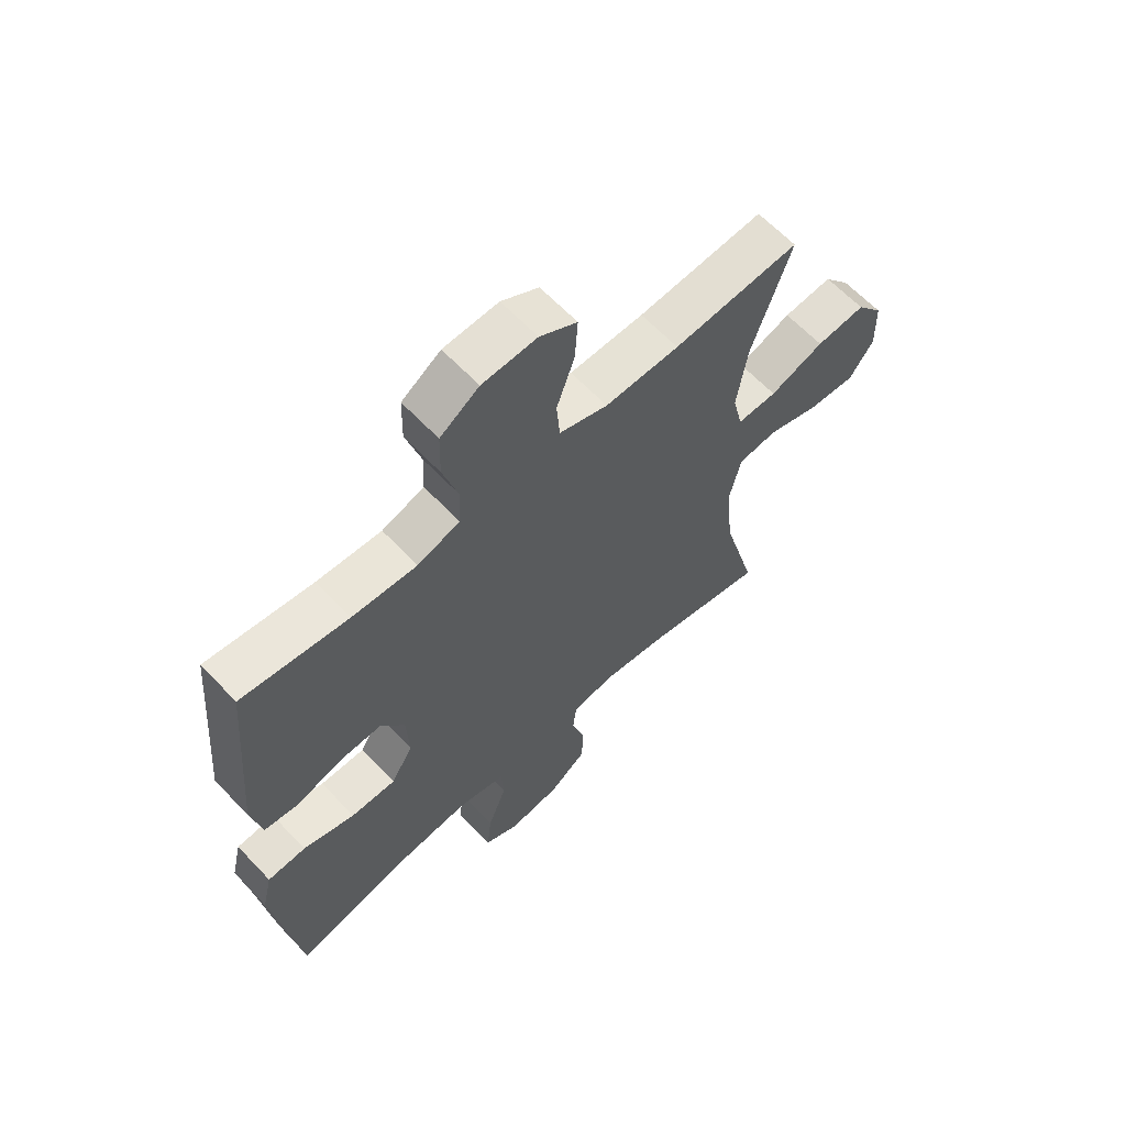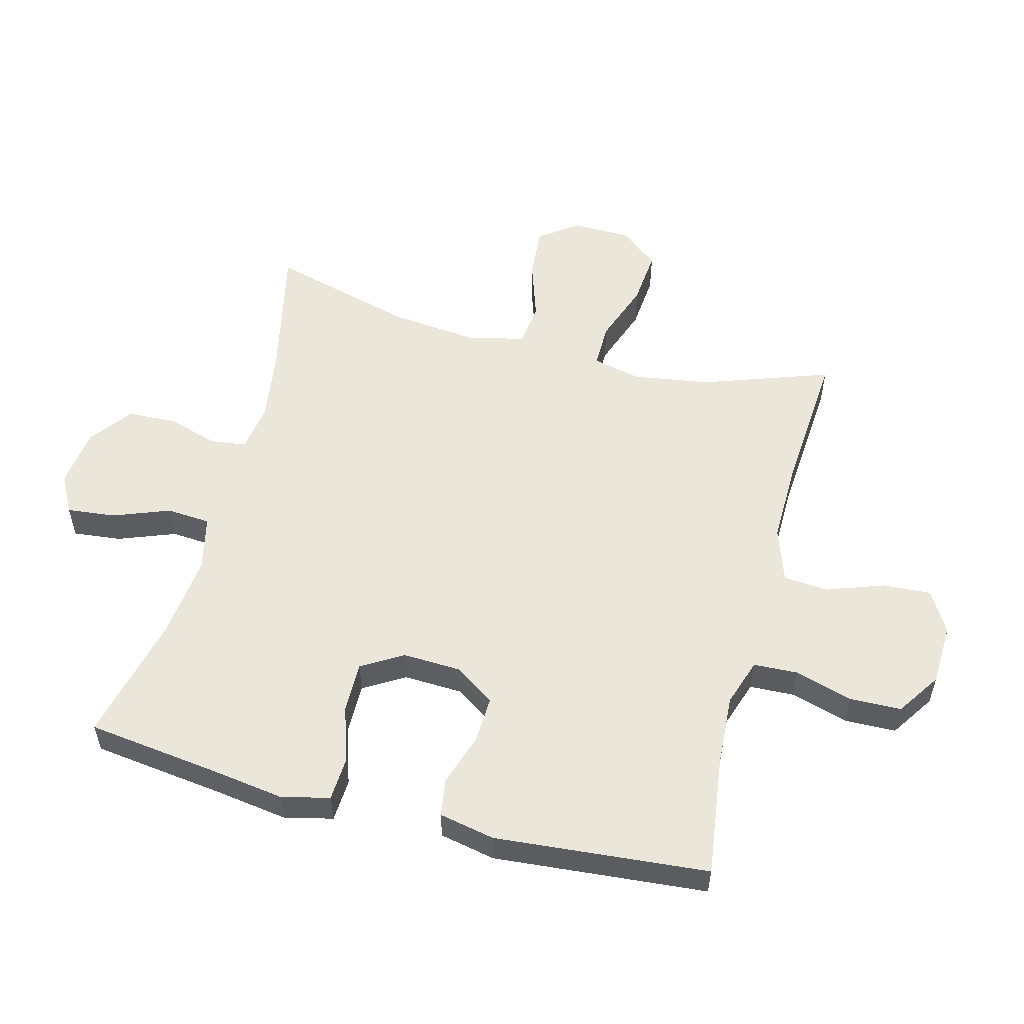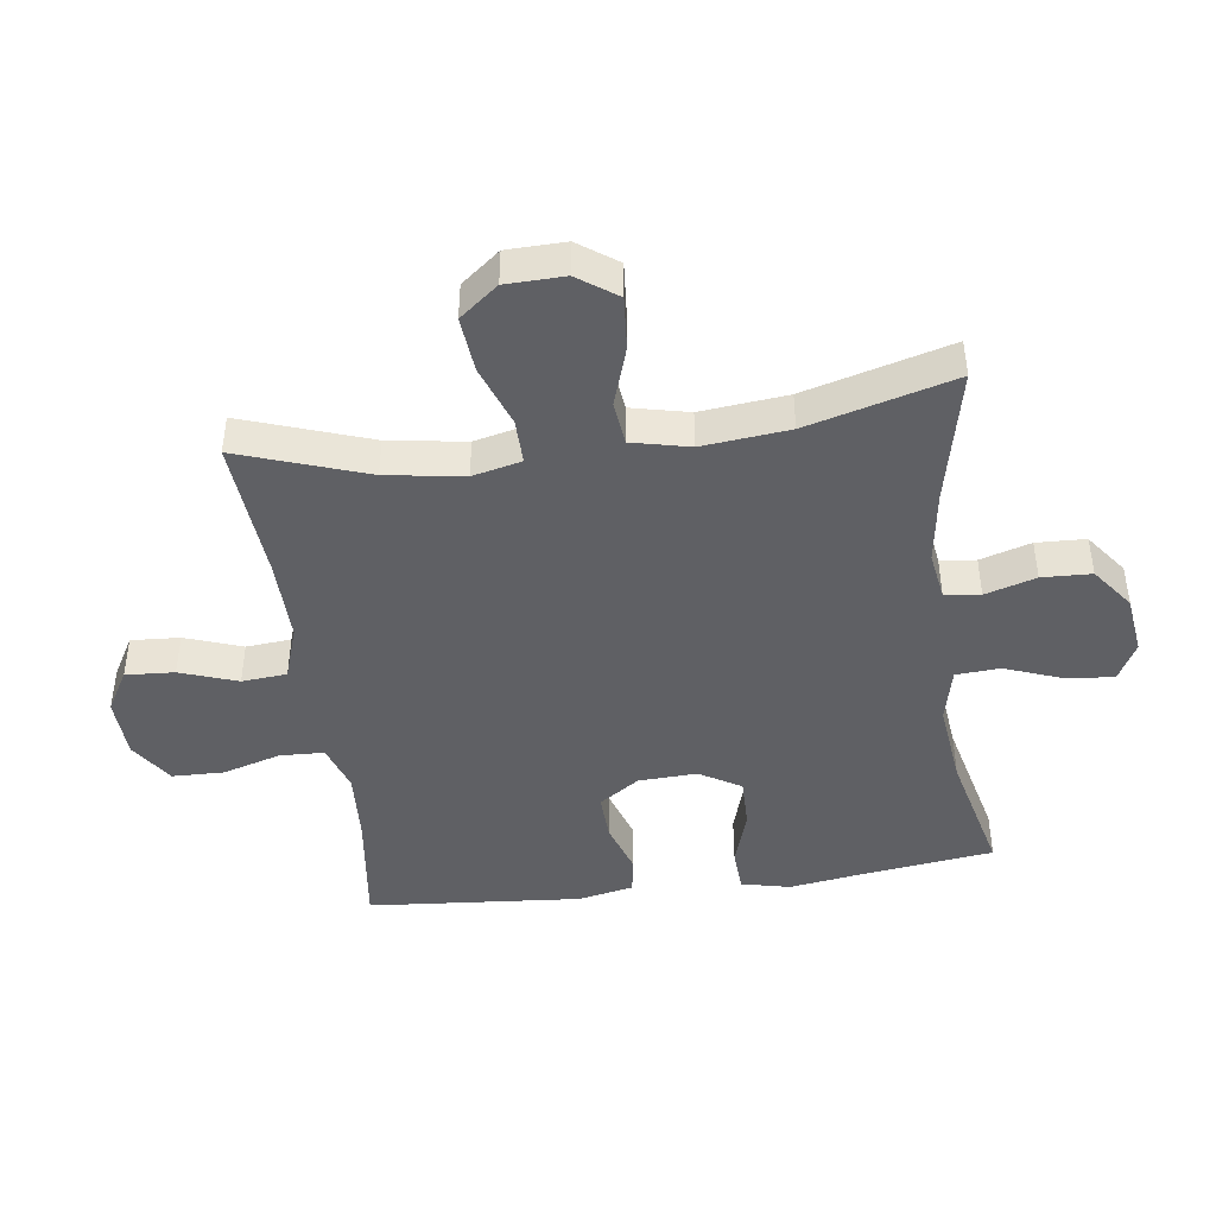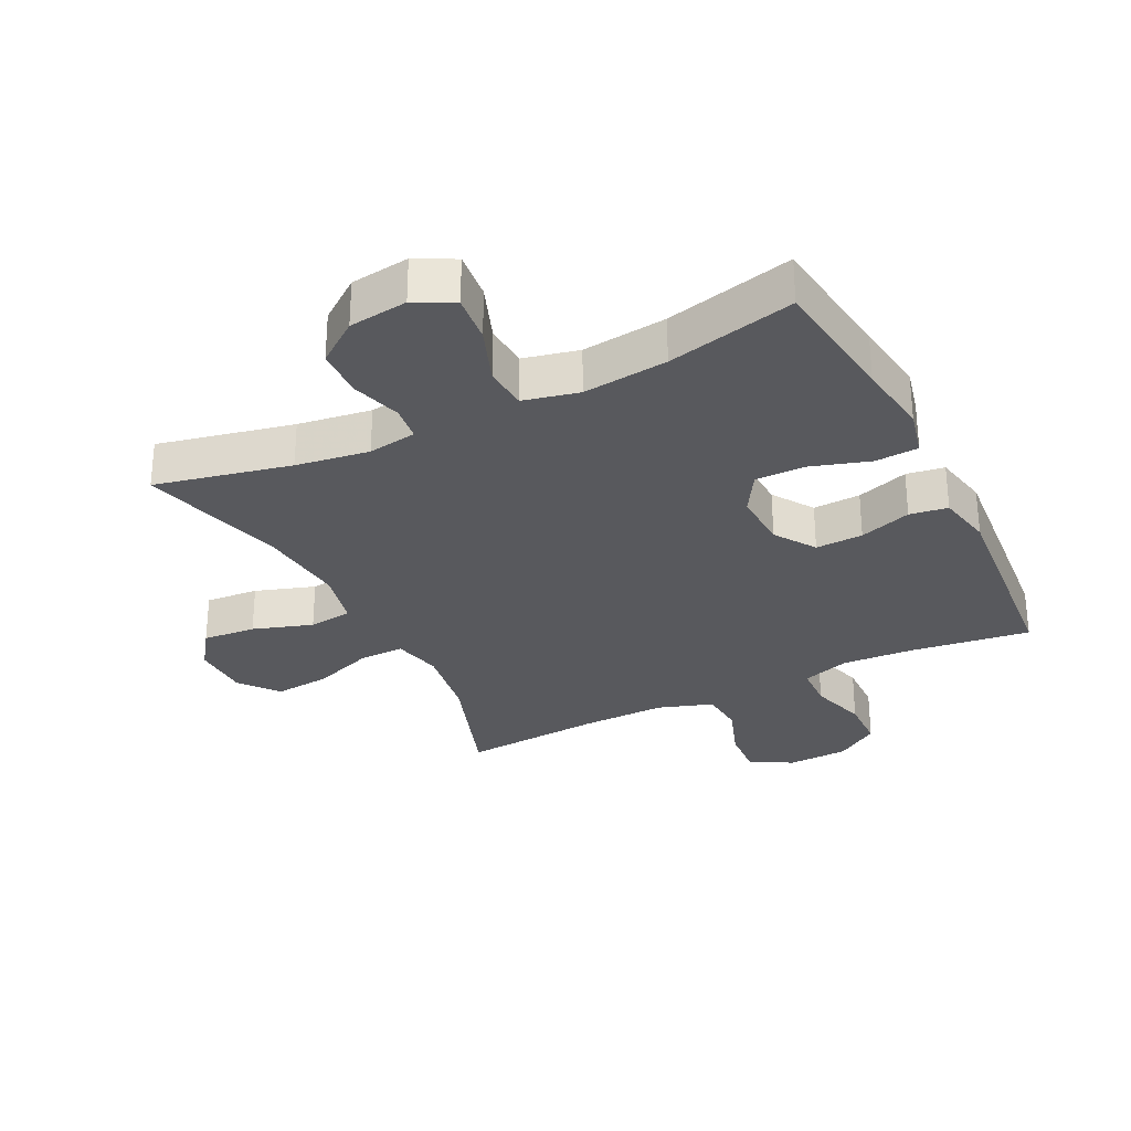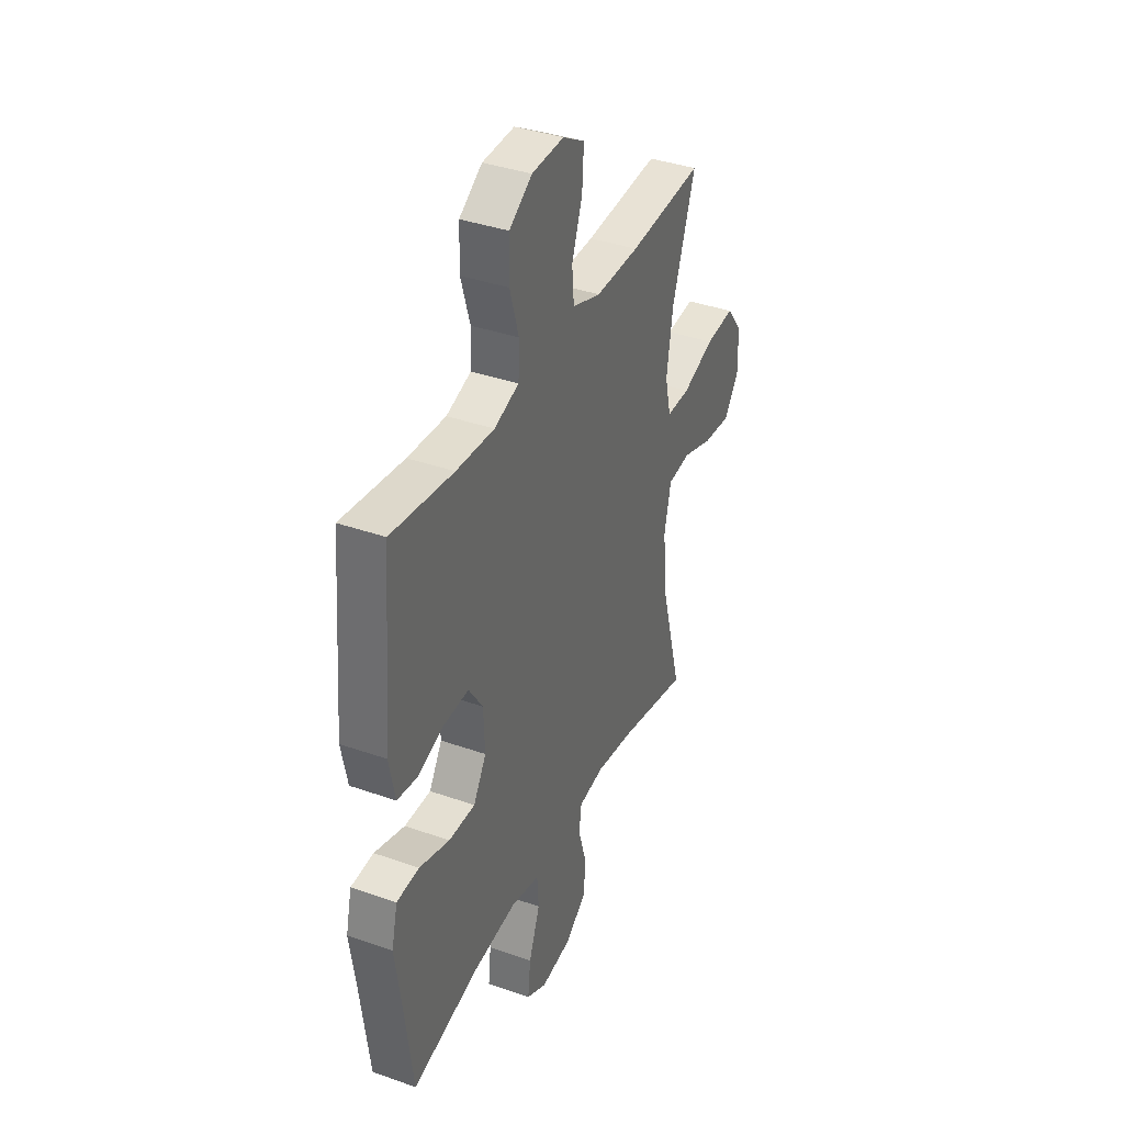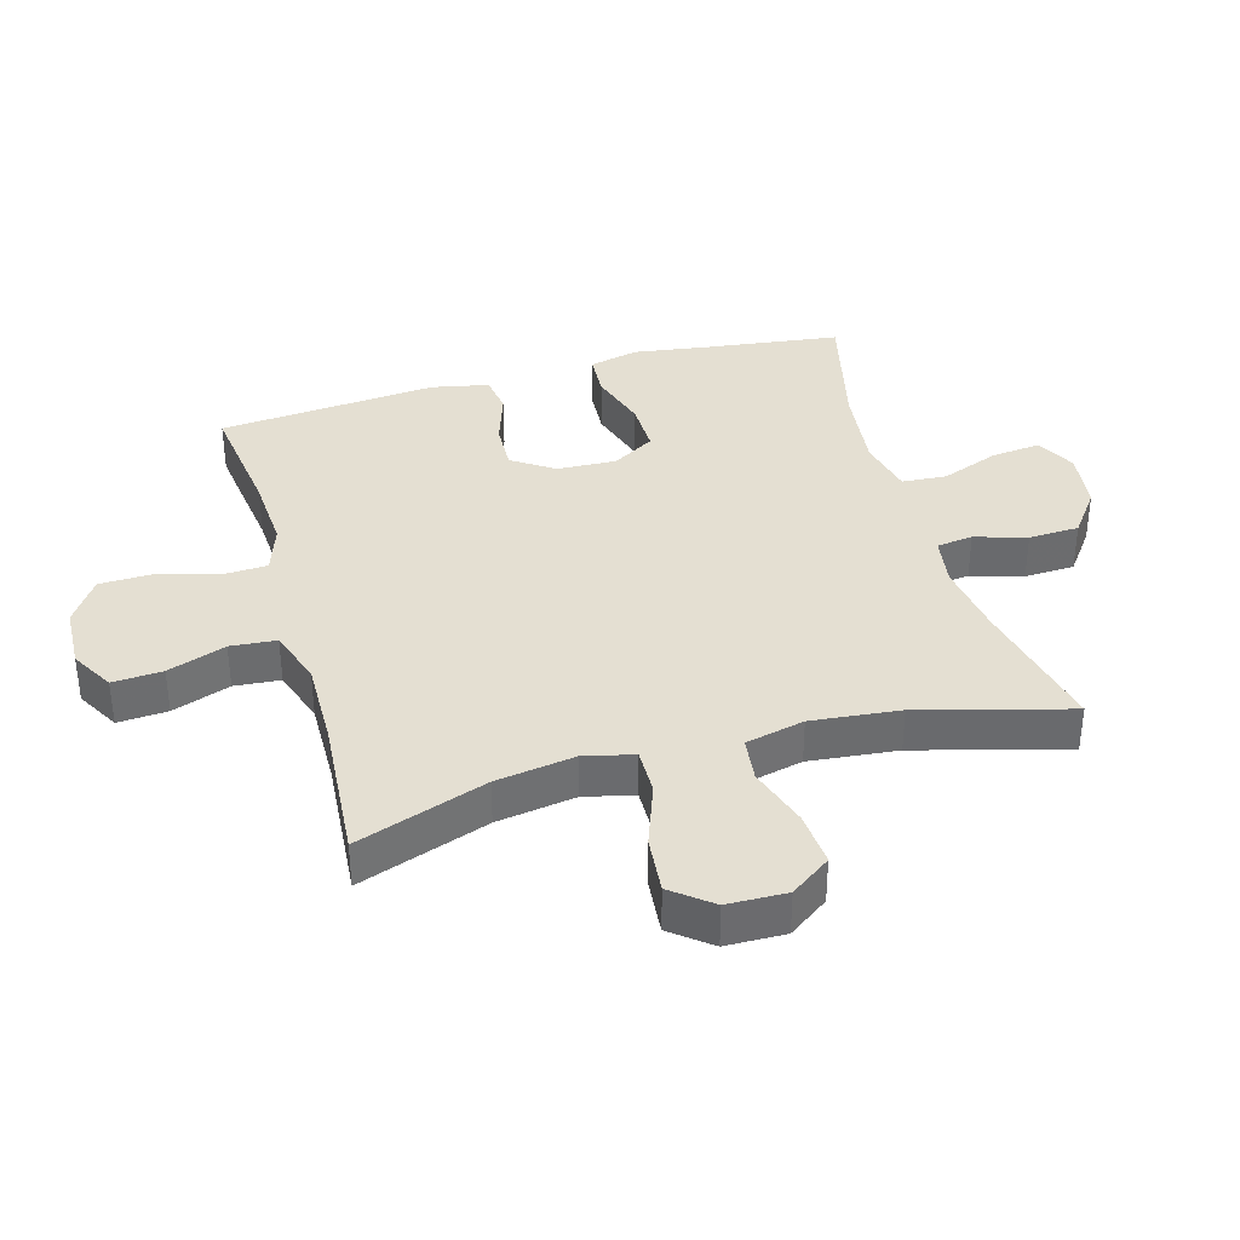
<metadata>
{"format":"obj","ext":"obj","renderer":"f3d","projection":"perspective","resolution":1024,"background":"white","views":[{"elev":63.0,"azim":-43.3,"up":"+Z"},{"elev":54.9,"azim":-75.4,"up":"+Y"},{"elev":-44.1,"azim":97.8,"up":"+Y"},{"elev":-29.8,"azim":-153.5,"up":"+Y"},{"elev":37.7,"azim":-65.8,"up":"+Z"},{"elev":36.9,"azim":74.2,"up":"+Y"}]}
</metadata>
<code>
v -0.5 0.07 -0.5
v -0.527 0.07 -0.291
v -0.544 0.07 -0.175
v -0.526 0.07 -0.099
v -0.458 0.07 -0.095
v -0.366 0.07 -0.124
v -0.286 0.07 -0.125
v -0.247 0.07 -0.06
v -0.251 0.07 0.032
v -0.294 0.07 0.096
v -0.369 0.07 0.093
v -0.451 0.07 0.066
v -0.511 0.07 0.075
v -0.529 0.07 0.163
v -0.5 0.07 0.5
v -0.312 0.07 0.475
v -0.197 0.07 0.468
v -0.122 0.07 0.493
v -0.119 0.07 0.563
v -0.146 0.07 0.654
v -0.144 0.07 0.736
v -0.075 0.07 0.782
v 0.022 0.07 0.786
v 0.088 0.07 0.748
v 0.083 0.07 0.671
v 0.051 0.07 0.581
v 0.057 0.07 0.51
v 0.143 0.07 0.481
v 0.275 0.07 0.483
v 0.5 0.07 0.5
v 0.43 0.07 0.299
v 0.411 0.07 0.177
v 0.429 0.07 0.1
v 0.5 0.07 0.101
v 0.597 0.07 0.136
v 0.685 0.07 0.144
v 0.733 0.07 0.083
v 0.735 0.07 -0.009
v 0.691 0.07 -0.071
v 0.607 0.07 -0.064
v 0.513 0.07 -0.033
v 0.444 0.07 -0.041
v 0.423 0.07 -0.132
v 0.437 0.07 -0.269
v 0.5 0.07 -0.5
v 0.286 0.07 -0.453
v 0.17 0.07 -0.436
v 0.093 0.07 -0.448
v 0.086 0.07 -0.504
v 0.11 0.07 -0.584
v 0.107 0.07 -0.662
v 0.04 0.07 -0.712
v -0.053 0.07 -0.724
v -0.114 0.07 -0.692
v -0.106 0.07 -0.616
v -0.072 0.07 -0.526
v -0.077 0.07 -0.457
v -0.164 0.07 -0.437
v -0.298 0.07 -0.452
v -0.5 0 -0.5
v -0.527 0 -0.291
v -0.544 0 -0.175
v -0.526 0 -0.099
v -0.458 0 -0.095
v -0.366 0 -0.124
v -0.286 0 -0.125
v -0.247 0 -0.06
v -0.251 0 0.032
v -0.294 0 0.096
v -0.369 0 0.093
v -0.451 0 0.066
v -0.511 0 0.075
v -0.529 0 0.163
v -0.5 0 0.5
v -0.312 0 0.475
v -0.197 0 0.468
v -0.122 0 0.493
v -0.119 0 0.563
v -0.146 0 0.654
v -0.144 0 0.736
v -0.075 0 0.782
v 0.022 0 0.786
v 0.088 0 0.748
v 0.083 0 0.671
v 0.051 0 0.581
v 0.057 0 0.51
v 0.143 0 0.481
v 0.275 0 0.483
v 0.5 0 0.5
v 0.43 0 0.299
v 0.411 0 0.177
v 0.429 0 0.1
v 0.5 0 0.101
v 0.597 0 0.136
v 0.685 0 0.144
v 0.733 0 0.083
v 0.735 0 -0.009
v 0.691 0 -0.071
v 0.607 0 -0.064
v 0.513 0 -0.033
v 0.444 0 -0.041
v 0.423 0 -0.132
v 0.437 0 -0.269
v 0.5 0 -0.5
v 0.286 0 -0.453
v 0.17 0 -0.436
v 0.093 0 -0.448
v 0.086 0 -0.504
v 0.11 0 -0.584
v 0.107 0 -0.662
v 0.04 0 -0.712
v -0.053 0 -0.724
v -0.114 0 -0.692
v -0.106 0 -0.616
v -0.072 0 -0.526
v -0.077 0 -0.457
v -0.164 0 -0.437
v -0.298 0 -0.452
f 54 55 56
f 53 54 56
f 52 53 56
f 51 52 56
f 50 51 56
f 49 50 56
f 48 49 56 57
f 47 48 57 58
f 44 45 46
f 43 44 46 47
f 42 43 47 58
f 39 40 41
f 38 39 41
f 37 38 41
f 36 37 41
f 35 36 41
f 34 35 41
f 33 34 41 42
f 42 58 59
f 33 42 59
f 32 33 59
f 29 30 31
f 32 59 1
f 31 32 1
f 29 31 1
f 28 29 1
f 24 25 26
f 23 24 26
f 22 23 26
f 21 22 26
f 20 21 26
f 19 20 26
f 18 19 26 27
f 14 15 16
f 13 14 16
f 12 13 16
f 11 12 16
f 10 11 16 17
f 18 27 28
f 17 18 28
f 10 17 28
f 9 10 28
f 4 5 6
f 3 4 6
f 2 3 6
f 2 6 7
f 1 2 7
f 28 1 7 8
f 8 9 28
f 115 114 113
f 115 113 112
f 115 112 111
f 115 111 110
f 115 110 109
f 115 109 108
f 116 115 108 107
f 117 116 107 106
f 105 104 103
f 106 105 103 102
f 117 106 102 101
f 100 99 98
f 100 98 97
f 100 97 96
f 100 96 95
f 100 95 94
f 100 94 93
f 101 100 93 92
f 118 117 101
f 118 101 92
f 118 92 91
f 90 89 88
f 60 118 91
f 60 91 90
f 60 90 88
f 60 88 87
f 85 84 83
f 85 83 82
f 85 82 81
f 85 81 80
f 85 80 79
f 85 79 78
f 86 85 78 77
f 75 74 73
f 75 73 72
f 75 72 71
f 75 71 70
f 76 75 70 69
f 87 86 77
f 87 77 76
f 87 76 69
f 87 69 68
f 65 64 63
f 65 63 62
f 65 62 61
f 66 65 61
f 66 61 60
f 67 66 60 87
f 87 68 67
f 1 60 61 2
f 2 61 62 3
f 3 62 63 4
f 4 63 64 5
f 5 64 65 6
f 6 65 66 7
f 7 66 67 8
f 8 67 68 9
f 9 68 69 10
f 10 69 70 11
f 11 70 71 12
f 12 71 72 13
f 13 72 73 14
f 14 73 74 15
f 15 74 75 16
f 16 75 76 17
f 17 76 77 18
f 18 77 78 19
f 19 78 79 20
f 20 79 80 21
f 21 80 81 22
f 22 81 82 23
f 23 82 83 24
f 24 83 84 25
f 25 84 85 26
f 26 85 86 27
f 27 86 87 28
f 28 87 88 29
f 29 88 89 30
f 30 89 90 31
f 31 90 91 32
f 32 91 92 33
f 33 92 93 34
f 34 93 94 35
f 35 94 95 36
f 36 95 96 37
f 37 96 97 38
f 38 97 98 39
f 39 98 99 40
f 40 99 100 41
f 41 100 101 42
f 42 101 102 43
f 43 102 103 44
f 44 103 104 45
f 45 104 105 46
f 46 105 106 47
f 47 106 107 48
f 48 107 108 49
f 49 108 109 50
f 50 109 110 51
f 51 110 111 52
f 52 111 112 53
f 53 112 113 54
f 54 113 114 55
f 55 114 115 56
f 56 115 116 57
f 57 116 117 58
f 58 117 118 59
f 59 118 60 1

</code>
